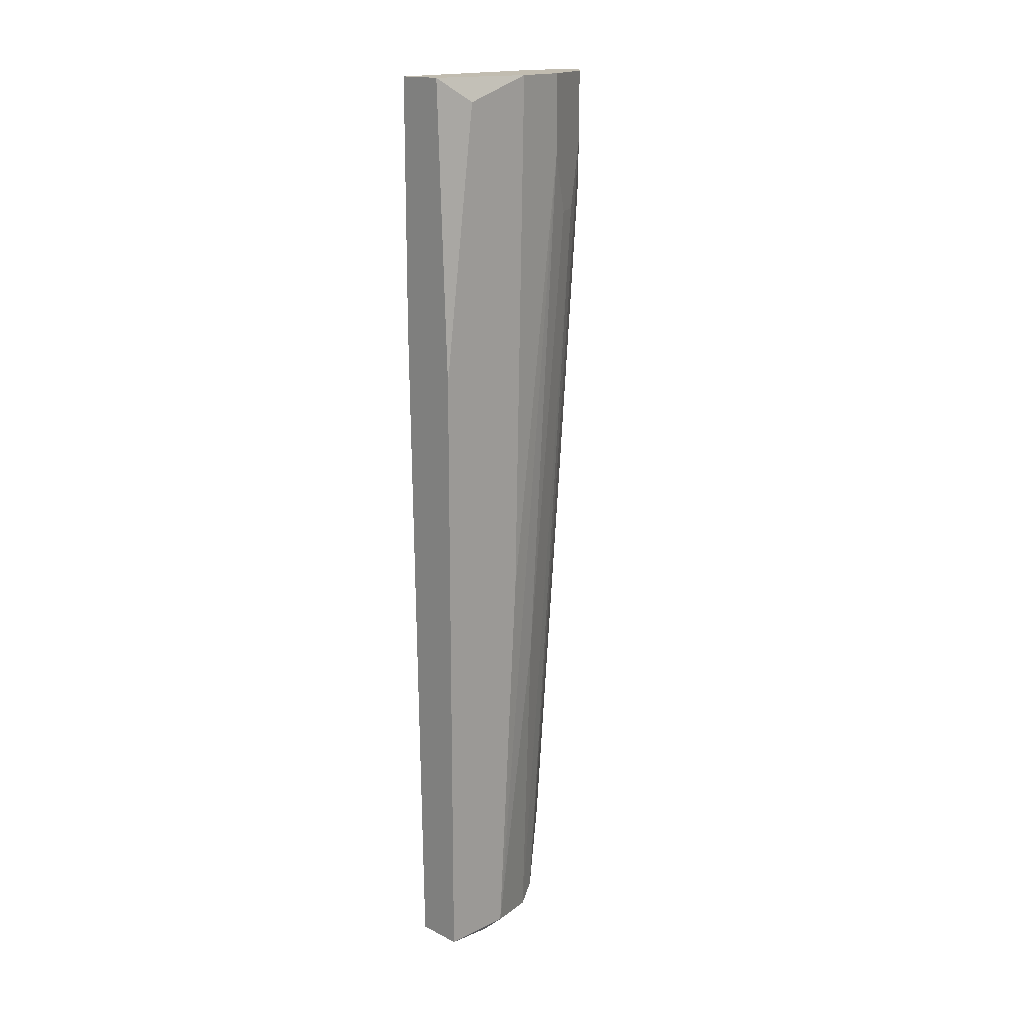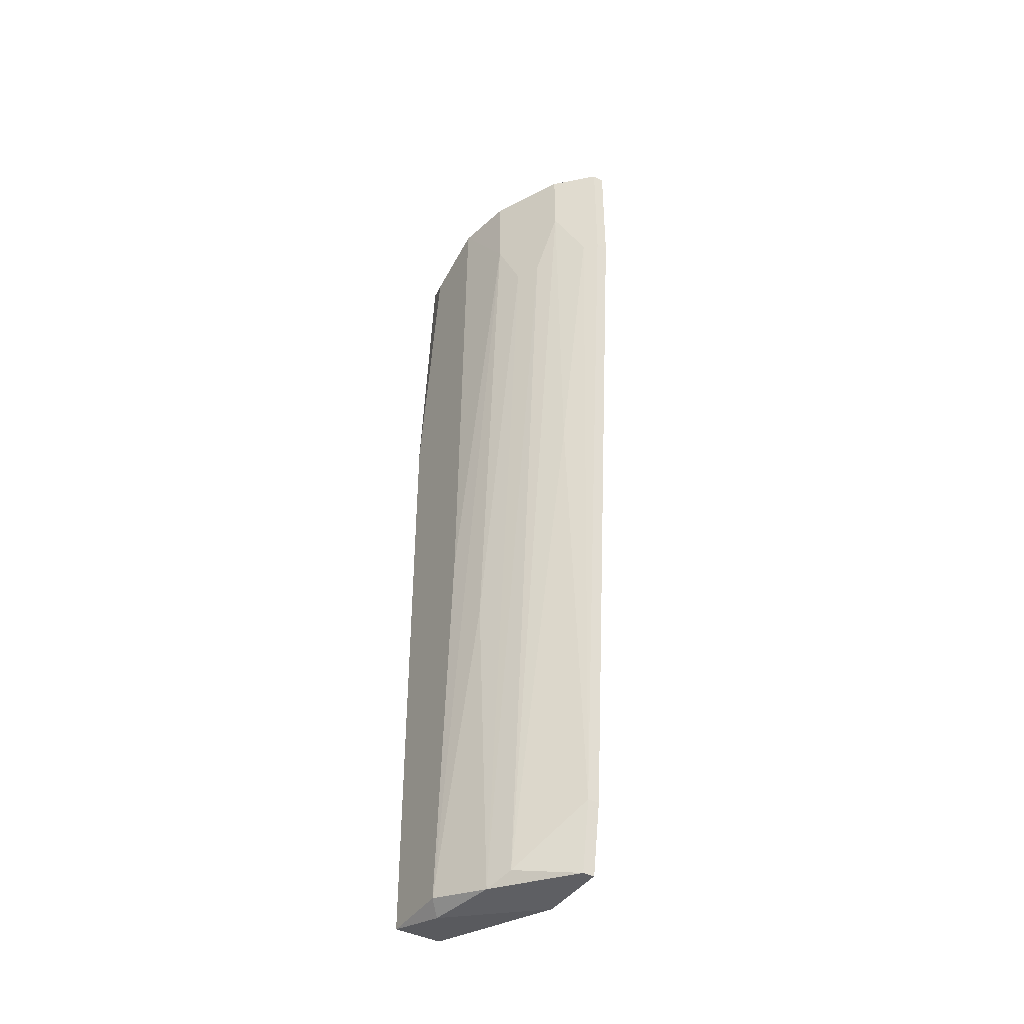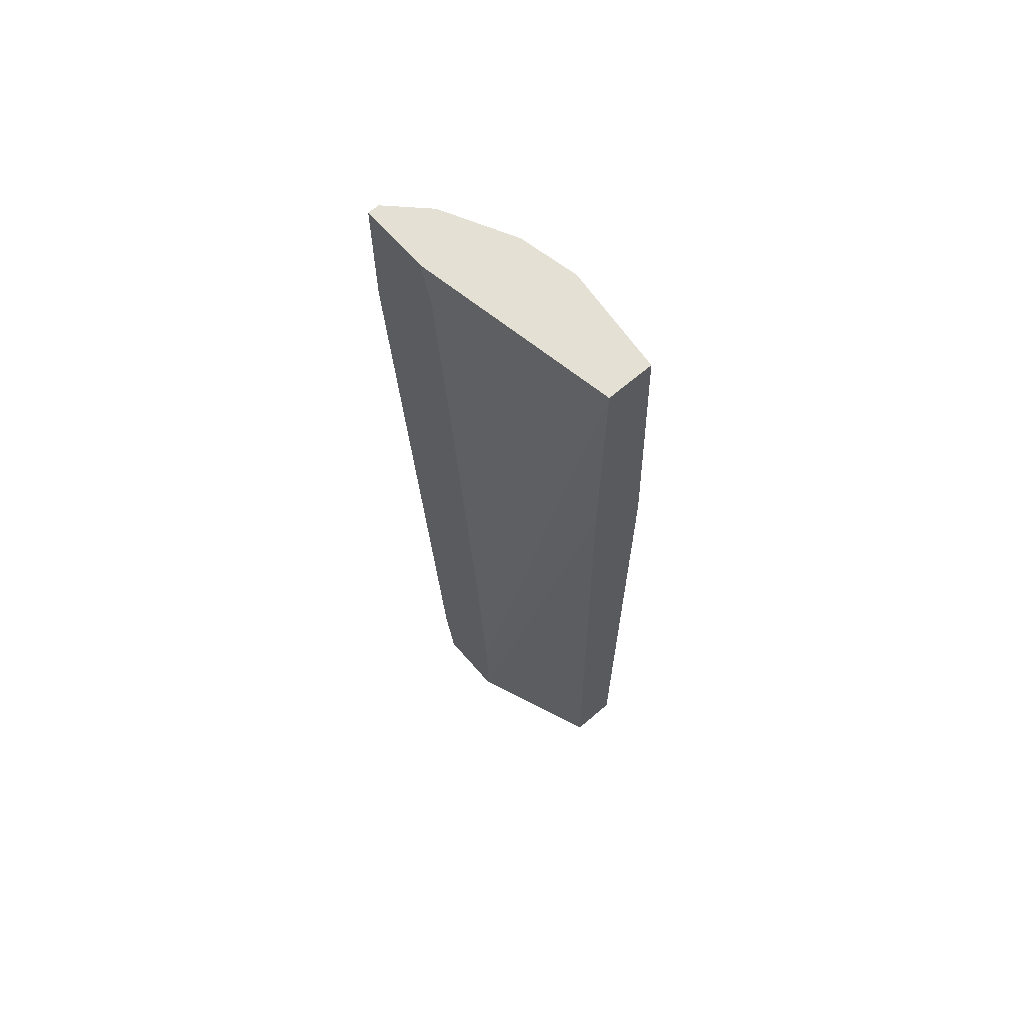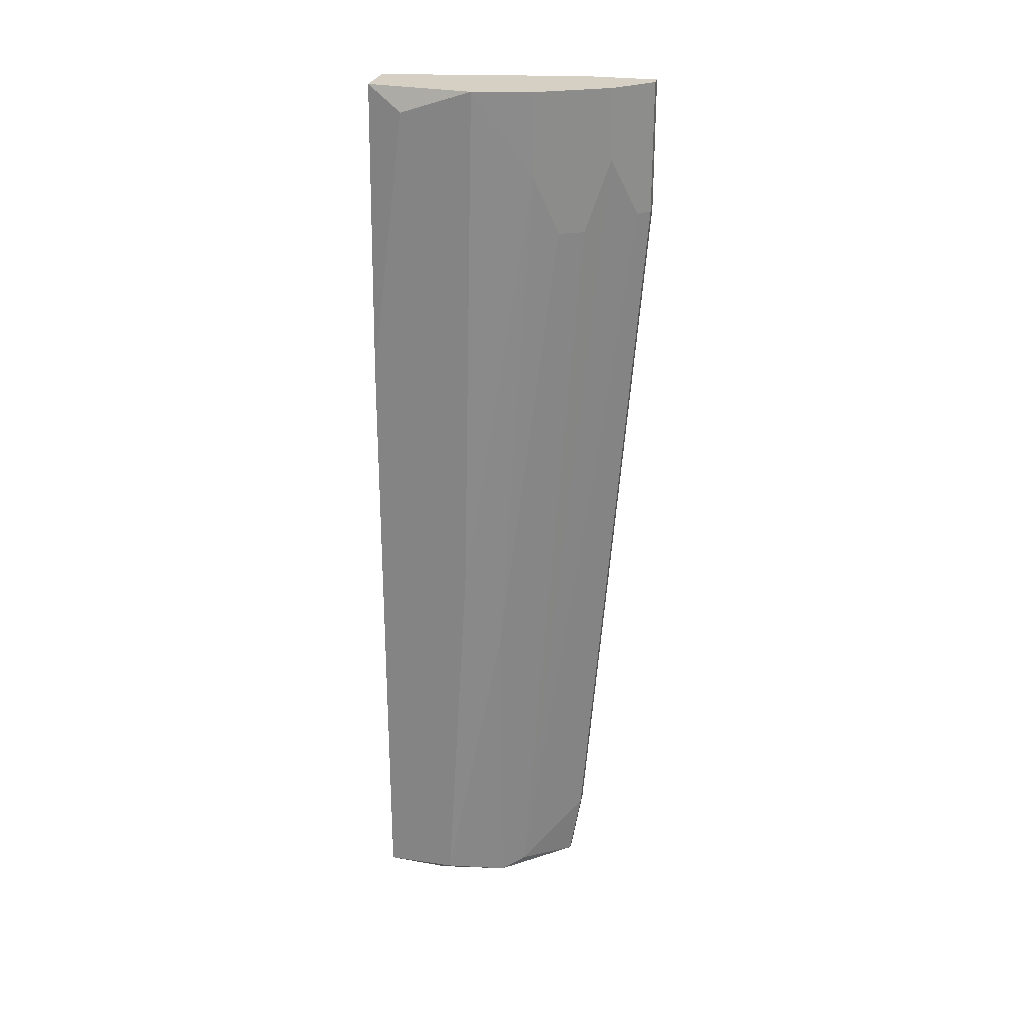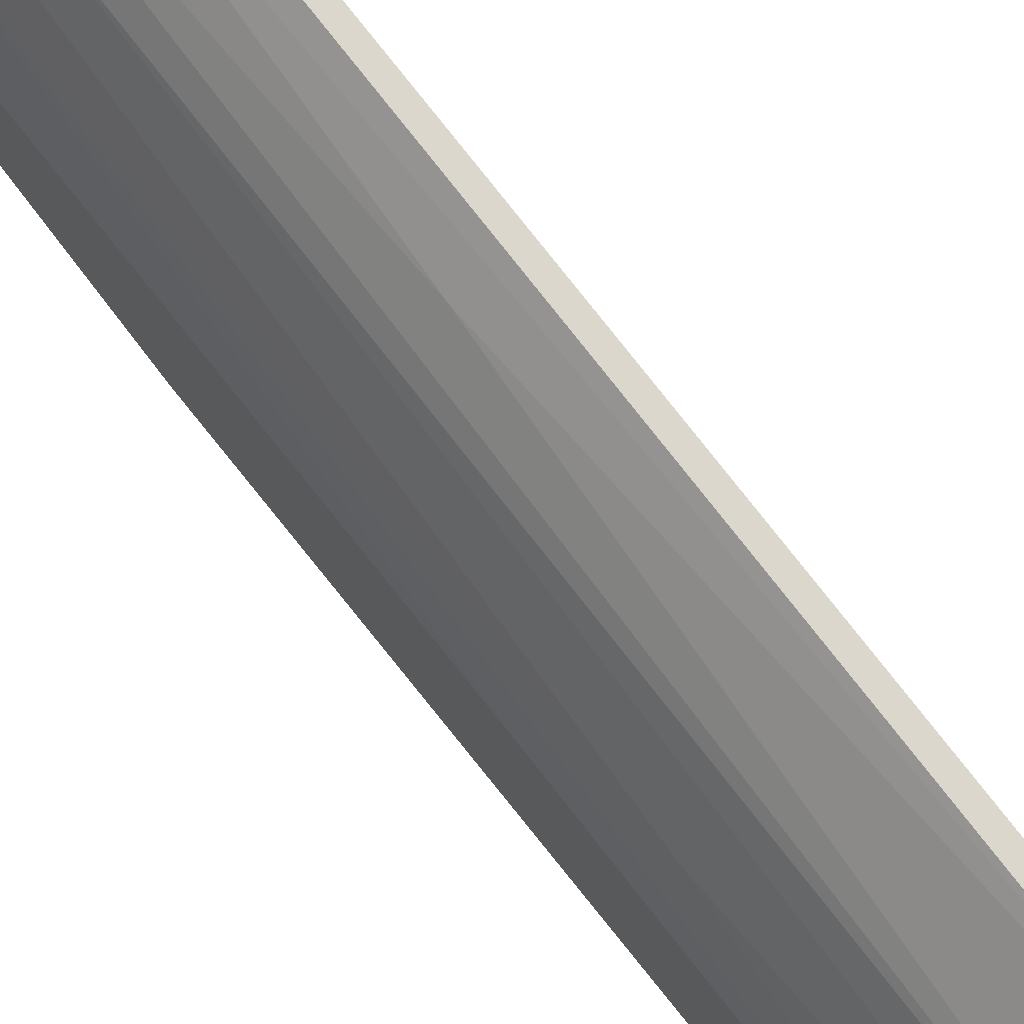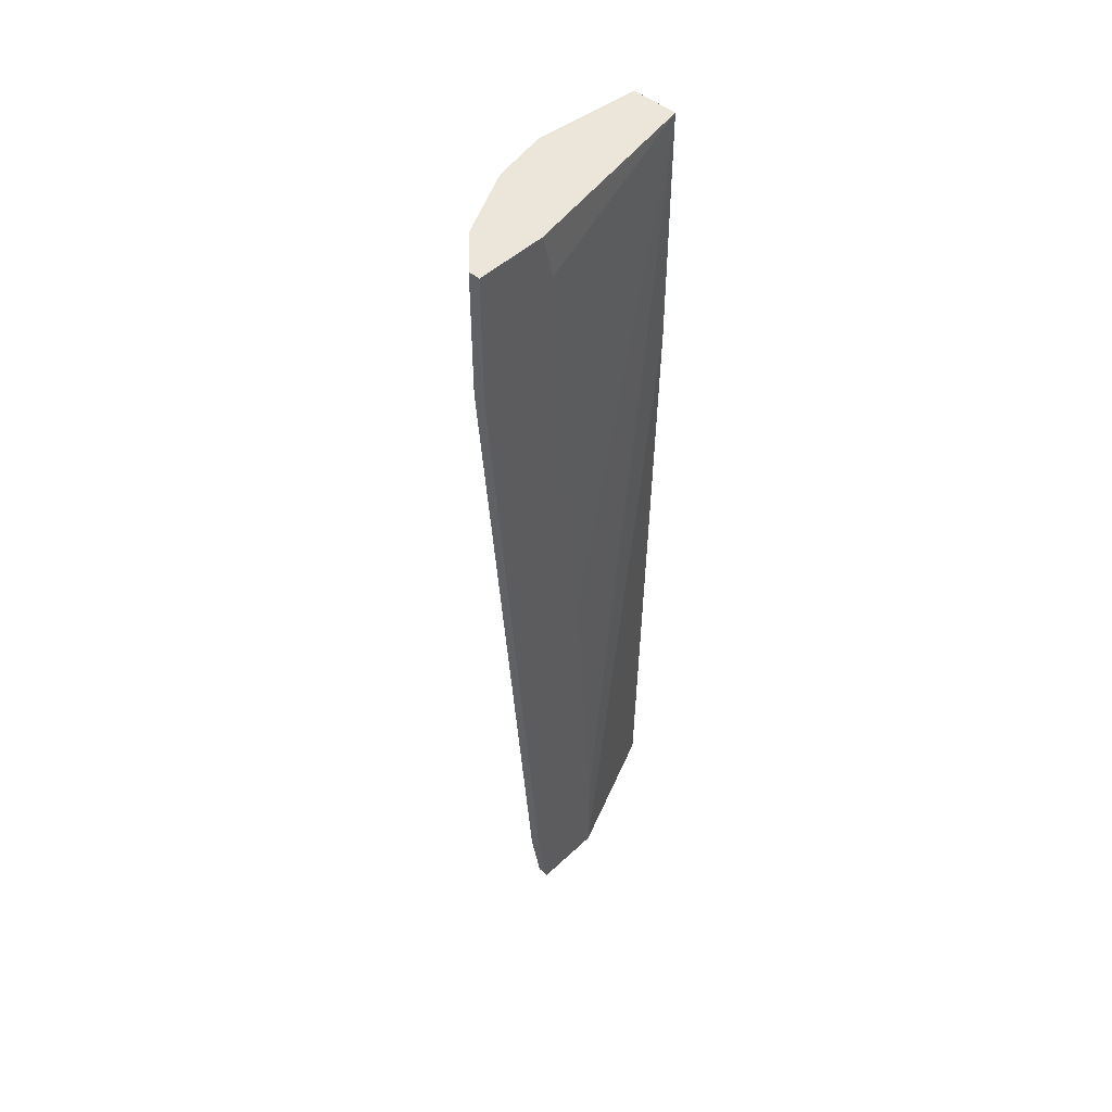
<metadata>
{"format":"obj","ext":"obj","renderer":"f3d","projection":"perspective","resolution":1024,"background":"white","views":[{"elev":16.4,"azim":45.5,"up":"+Z"},{"elev":-41.5,"azim":148.5,"up":"+Z"},{"elev":65.4,"azim":-40.9,"up":"+Z"},{"elev":26.0,"azim":102.9,"up":"+Z"},{"elev":69.8,"azim":142.1,"up":"+Y"},{"elev":47.9,"azim":-136.4,"up":"+Z"}]}
</metadata>
<code>
v 0.02131 0.001931 -0.06555
v 0.02131 -0.002776 0.008781
v 0.02131 0.0104 0.008781
v 0.02131 0.0104 0.002195
v 0.02131 0.00758 -0.04014
v 0.01566 0.01322 -0.06555
v 0.01566 0.01887 0.008781
v 0.01566 0.01887 -0.001567
v 0.01566 0.01417 -0.05991
v 0.01849 -0.002776 -0.06461
v 0.01849 0.01605 0.008781
v 0.01849 0.01605 0.003141
v 0.01755 0.01511 -0.02415
v 0.01755 -0.002776 0.008781
v 0.01755 -0.002776 -0.01098
v 0.02037 0.01228 -0.002506
v 0.02037 0.00758 -0.06555
v 0.01472 0.01322 0.008781
v 0.01472 0.01322 -0.06555
v 0.01472 0.01887 0.008781
v 0.01472 0.01887 -0.001567
v 0.01472 0.009458 -0.03073
v 0.01472 0.01417 -0.05991
v 0.01472 0.01228 0.005019
v 0.01472 0.00758 -0.05708
v 0.01472 0.00758 -0.06555
v 0.01661 0.01793 -0.001567
v 0.01943 0.009458 -0.06461
v 0.01943 0.01417 -0.002506
v 0.02225 0.005696 0.008781
v 0.02225 4.9e-05 0.006904
v 0.02225 0.004755 -0.03356
v 0.02225 -0.002776 -0.06461
v 0.02225 -0.002776 -0.01474
v 0.02225 0.002874 -0.06461
f 28 17 6
f 14 10 33
f 35 31 33
f 14 11 18
f 21 26 18
f 11 14 3
f 14 33 2
f 3 14 2
f 26 21 19
f 31 35 30
f 2 31 30
f 3 2 30
f 18 11 20
f 21 18 20
f 26 10 15
f 14 26 15
f 10 14 15
f 18 26 22
f 26 19 17
f 33 31 34
f 2 33 34
f 31 2 34
f 35 17 5
f 17 16 5
f 9 21 8
f 27 9 8
f 21 20 8
f 11 12 8
f 12 27 8
f 14 18 24
f 22 14 24
f 18 22 24
f 10 26 1
f 33 10 1
f 35 33 1
f 26 17 1
f 17 35 1
f 3 30 4
f 35 5 4
f 5 16 4
f 30 35 32
f 35 4 32
f 4 30 32
f 28 9 13
f 9 27 13
f 27 12 13
f 12 28 13
f 26 14 25
f 22 26 25
f 14 22 25
f 11 3 29
f 17 28 29
f 16 17 29
f 12 11 29
f 28 12 29
f 3 4 29
f 4 16 29
f 20 11 7
f 11 8 7
f 8 20 7
f 21 9 23
f 19 21 23
f 9 19 23
f 9 28 6
f 19 9 6
f 17 19 6

</code>
